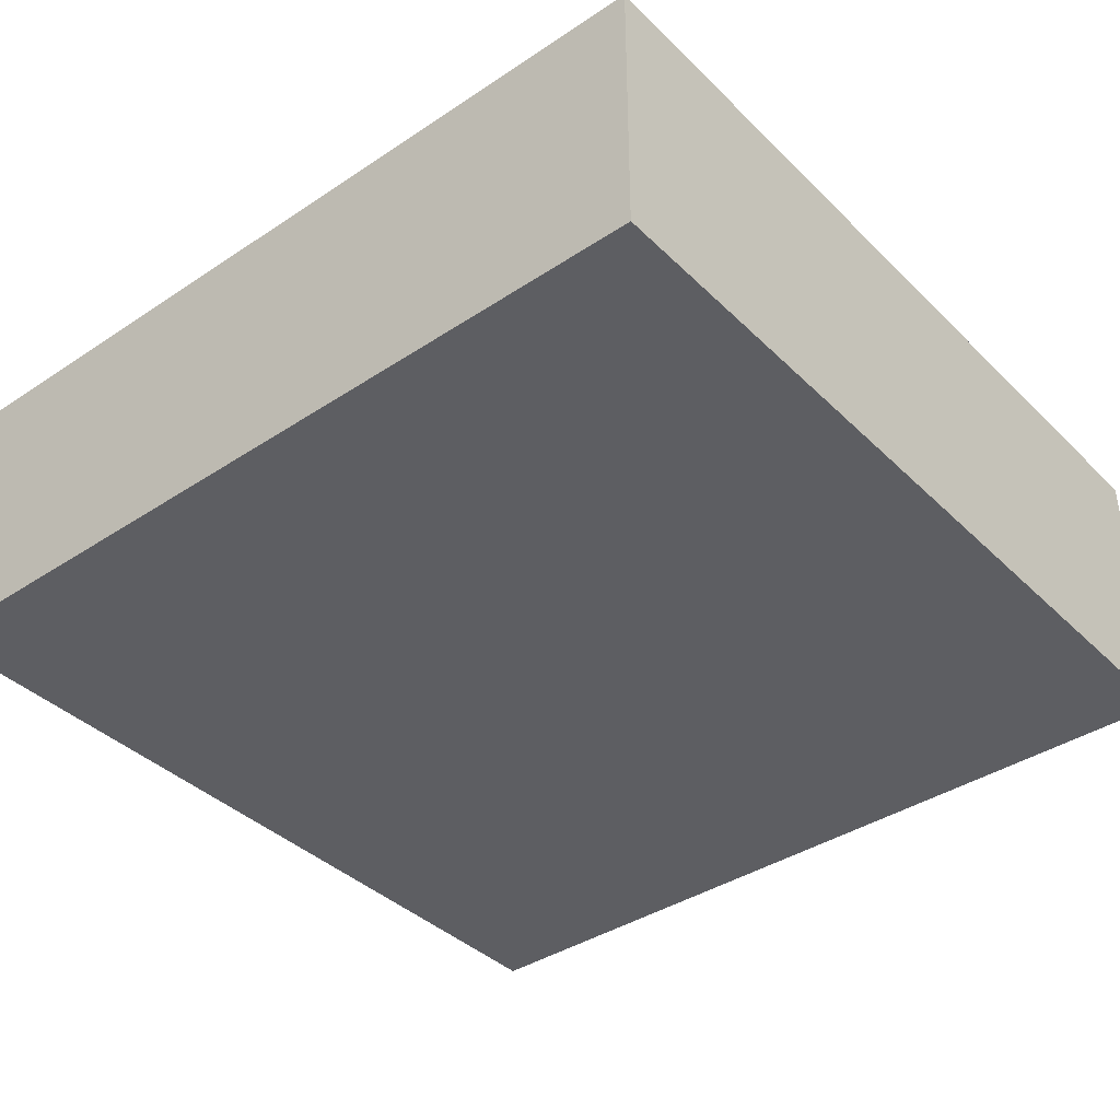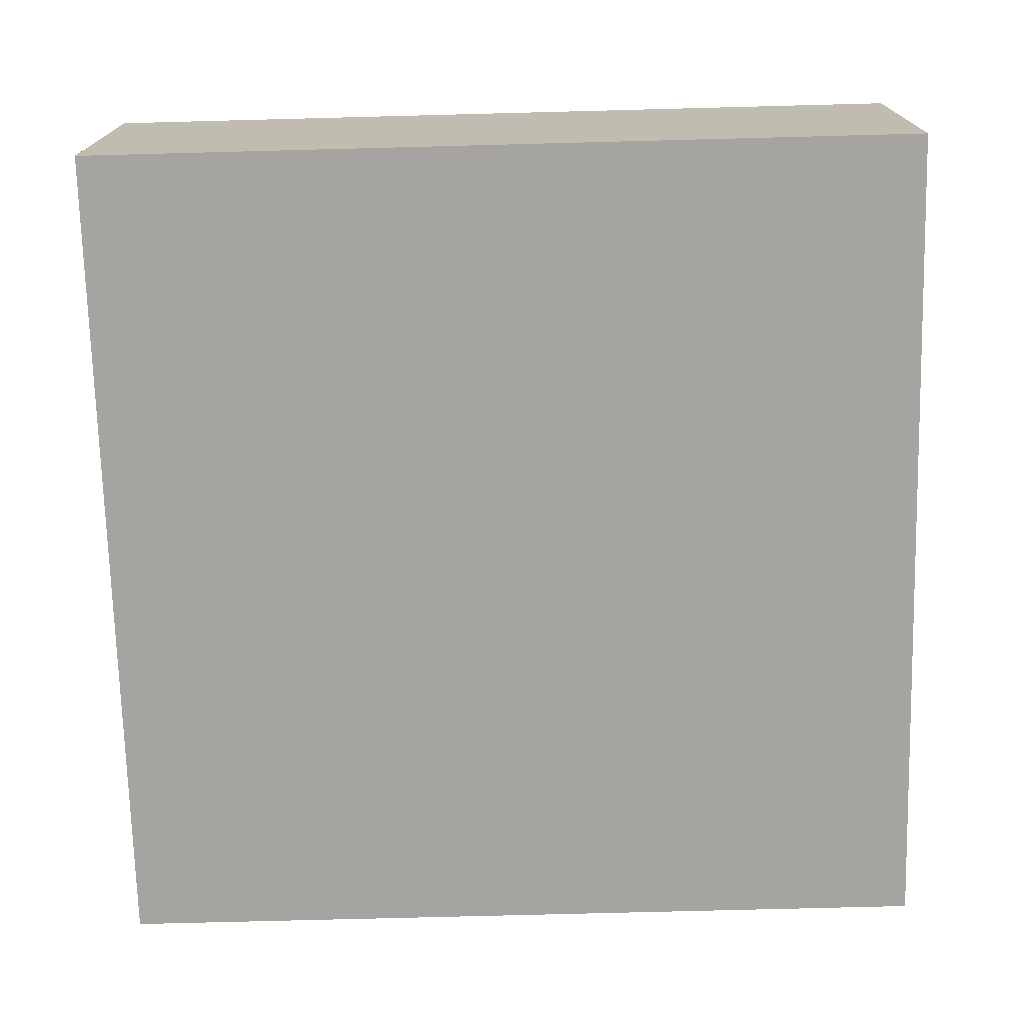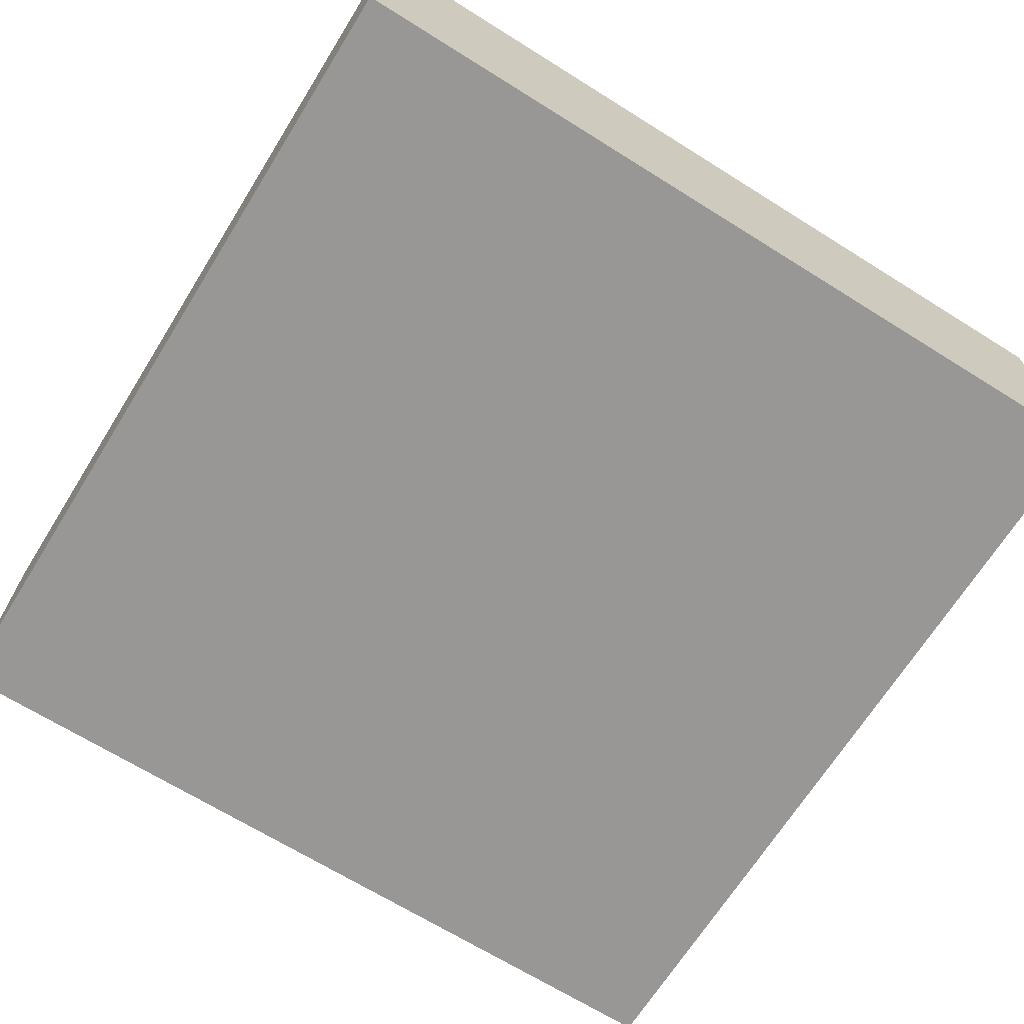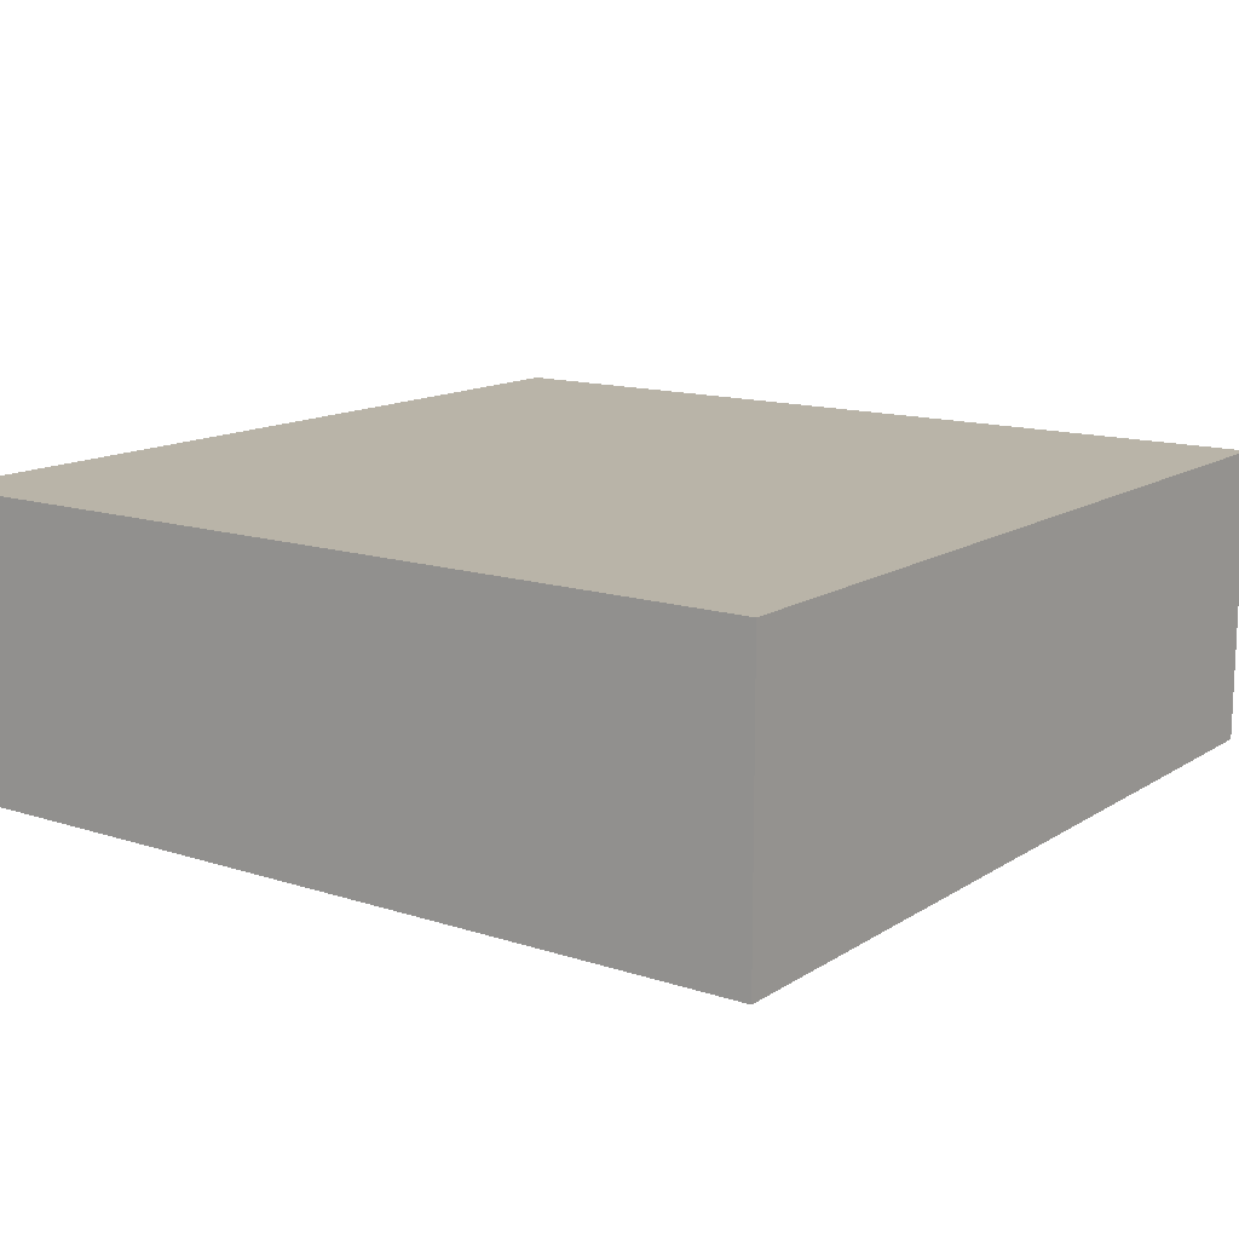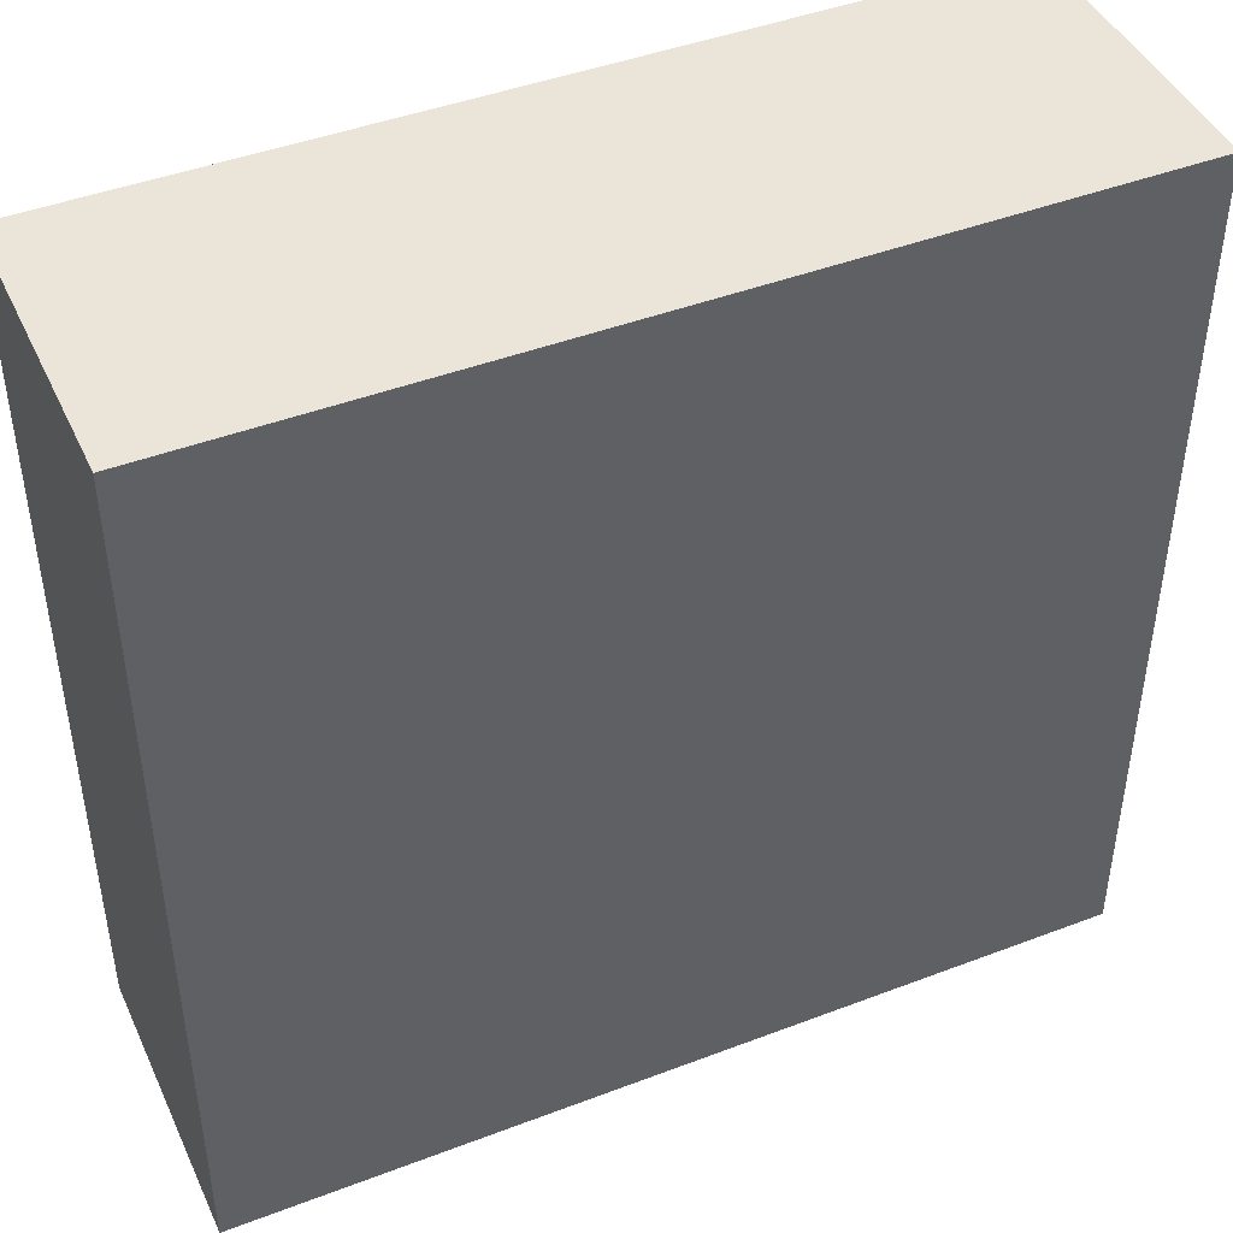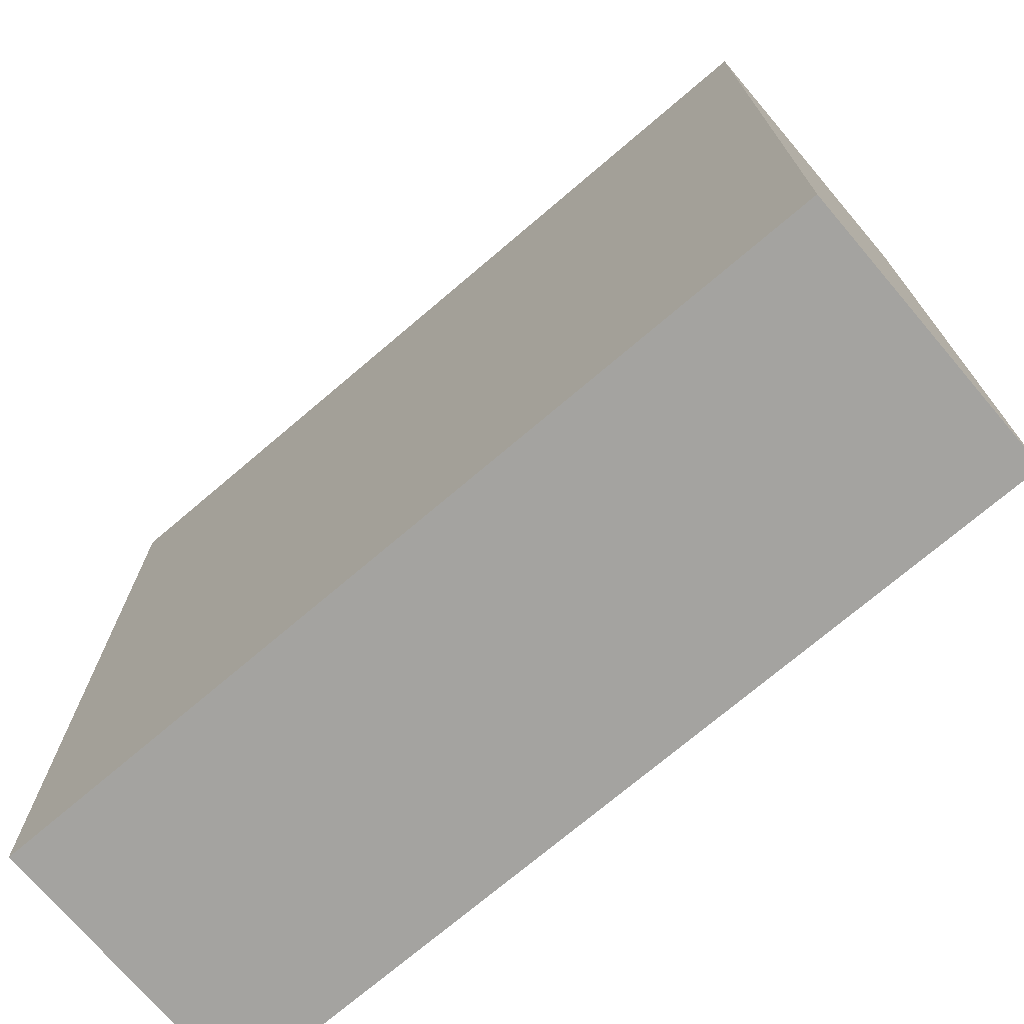
<metadata>
{"format":"obj","ext":"obj","renderer":"f3d","projection":"perspective","resolution":1024,"background":"white","views":[{"elev":-38.9,"azim":39.7,"up":"+Y"},{"elev":-73.2,"azim":-88.5,"up":"+Y"},{"elev":-68.2,"azim":58.0,"up":"+Y"},{"elev":13.3,"azim":36.0,"up":"+Y"},{"elev":44.6,"azim":156.1,"up":"+Z"},{"elev":-72.9,"azim":40.4,"up":"+Z"}]}
</metadata>
<code>
o TowerBase_30x30x10_Cube.064
v -4 0 3
v -4 0 0
v -1 0 0
v -1 0 3
v -4 1 3
v -4 1 0
v -1 1 0
v -1 1 3
f 5 6 2 1
f 6 7 3 2
f 7 8 4 3
f 8 5 1 4
f 1 2 3 4
f 8 7 6 5

</code>
